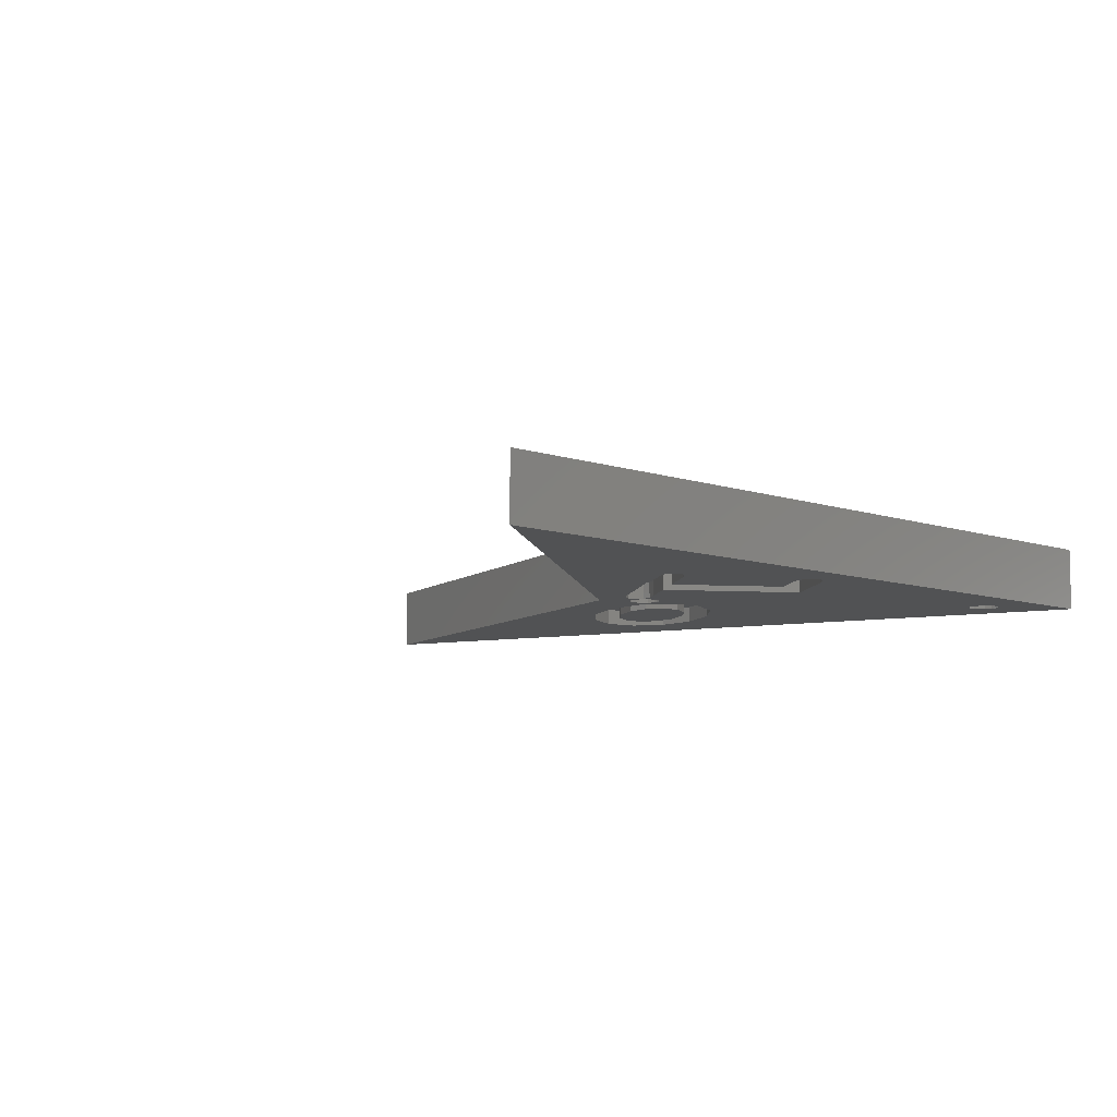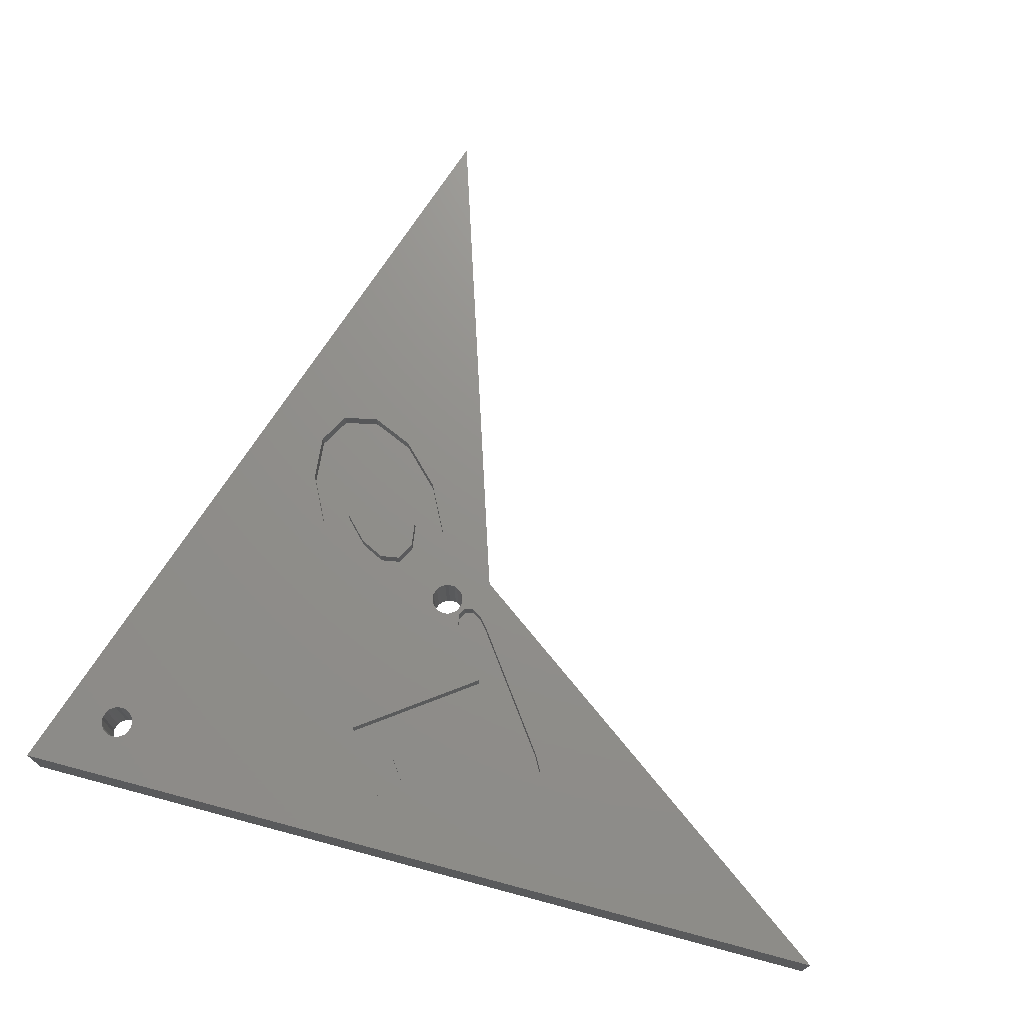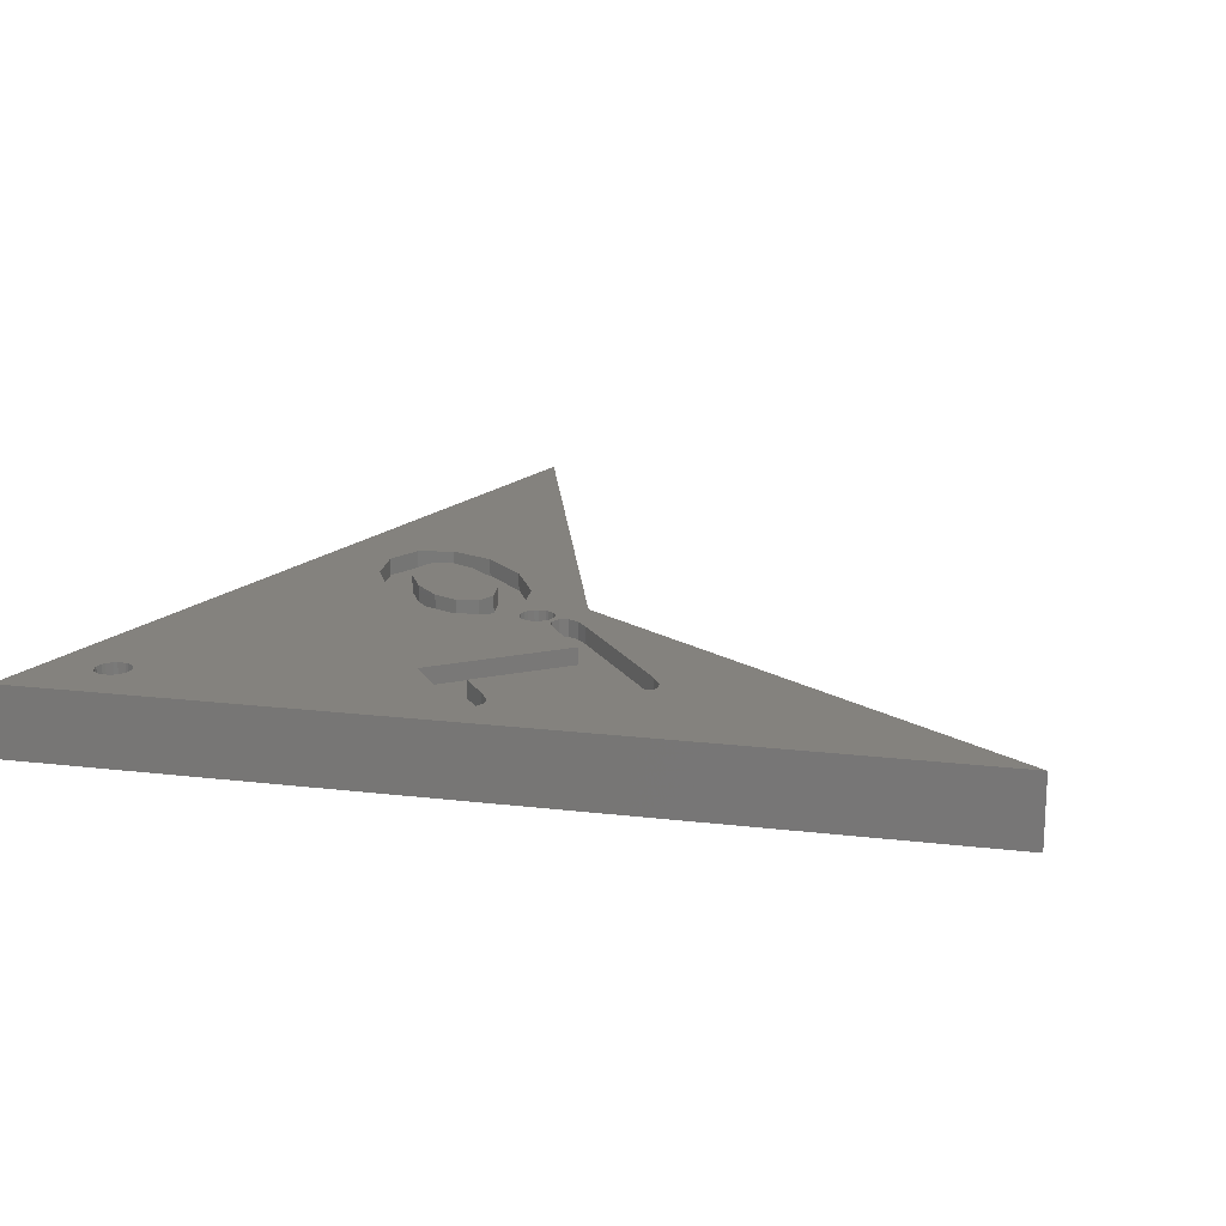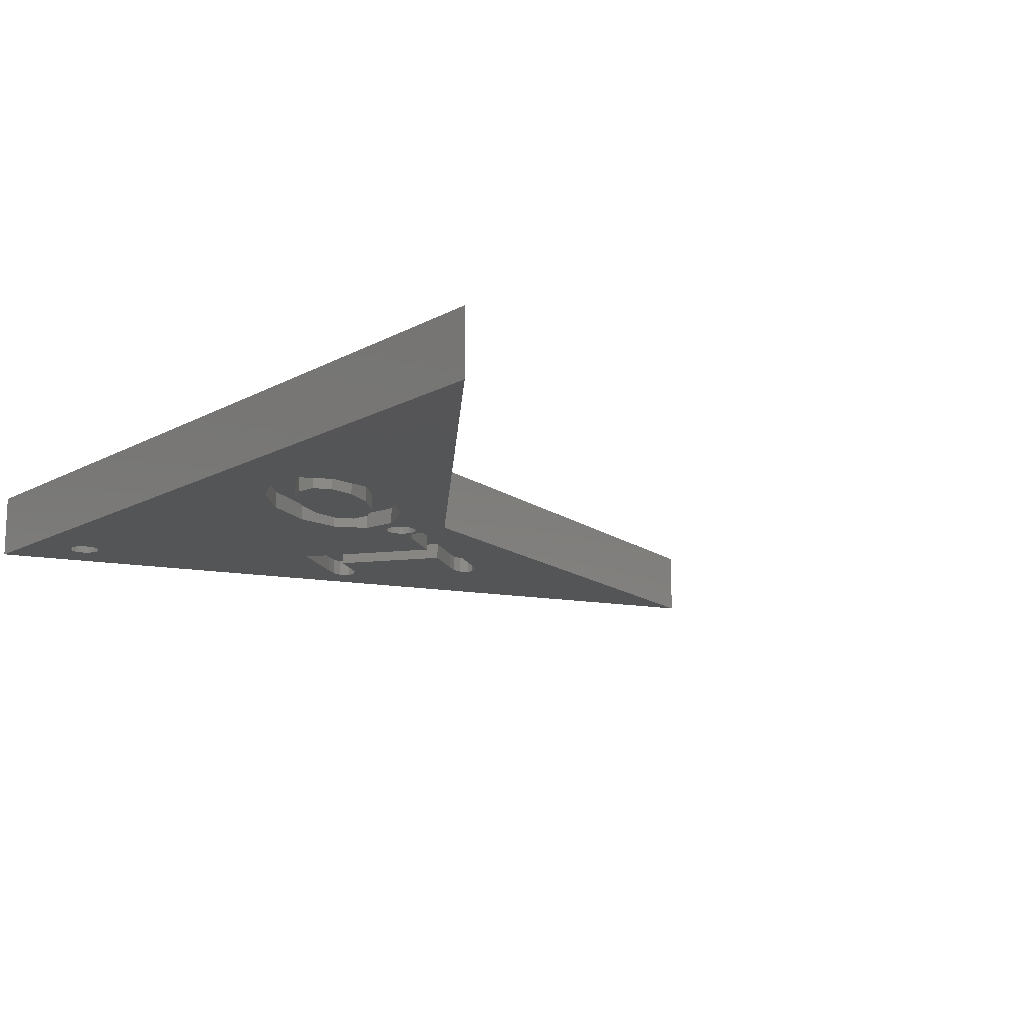
<metadata>
{"format":"stl","ext":"stl","renderer":"f3d","projection":"perspective","resolution":1024,"background":"white","views":[{"elev":-8.0,"azim":27.2,"up":"+Y"},{"elev":72.4,"azim":-165.1,"up":"+Y"},{"elev":17.5,"azim":-166.7,"up":"+Y"},{"elev":-14.1,"azim":-129.7,"up":"+Y"}]}
</metadata>
<code>
# stl→obj: 286 verts, 576 faces
v 27.57 -7.332e-15 20.53
v 31.41 -7.138e-15 16.66
v 31.85 -7.244e-15 16.93
v 27.22 -7.183e-15 19.96
v 30.98 -6.989e-15 16.15
v 25.79 -6.644e-15 18
v 30.06 -6.644e-15 14.89
v 27.64 -1.03e-14 36.98
v 26.76 -7.365e-15 21.3
v 27.18 -7.448e-15 21.47
v 26.19 -7.183e-15 20.7
v 20.24 -5.238e-15 14.2
v 22.21 -5.678e-15 15.22
v 21.87 -5.53e-15 14.65
v 21.76 -5.431e-15 14.17
v 21.47 -5.238e-15 13.31
v 20.15 -5.203e-15 14.08
v 21.72 -5.303e-15 13.49
v 21.97 -5.395e-15 13.82
v 22.18 -5.371e-15 13.54
v 21.87 -5.331e-15 13.54
v 21.38 -5.203e-15 13.18
v 21.28 -5.138e-15 12.89
v 21.28 -5.11e-15 12.73
v 19.23 -4.477e-15 10.7
v 21.12 -4.874e-15 11.53
v 21.38 -5.07e-15 12.44
v 21.72 -5.059e-15 12.13
v 21.87 -5.07e-15 12.09
v 21.47 -5.059e-15 12.32
v 17.42 -3.914e-15 8.881
v 22.1 -3.902e-15 5.416
v 35.22 -5.11e-15 2.612
v 35.22 -5.138e-15 2.766
v 20.31 -3.348e-15 3.632
v 35.31 -5.07e-15 2.318
v 35.4 -5.059e-15 2.193
v 35.65 -5.059e-15 2.011
v 39.66 -5.221e-15 -6.083e-06
v 18.43 -2.955e-15 2.812
v 0.7694 -1.453e-16 3.591e-06
v 16.84 -2.805e-15 3.131
v 16.05 -2.955e-15 4.544
v 16.25 -3.352e-15 6.6
v 27.46 -7.468e-15 21.37
v 32.29 -7.284e-15 16.84
v 27.68 -7.432e-15 21.01
v 32.52 -7.246e-15 16.46
v 22.71 -5.023e-15 11.21
v 22.66 -5.238e-15 12.44
v 22.57 -5.203e-15 12.32
v 22.32 -5.138e-15 12.13
v 22.18 -5.11e-15 12.09
v 23.52 -4.874e-15 9.794
v 29.95 -6.2e-15 12.51
v 23.3 -4.476e-15 7.734
v 35.31 -5.203e-15 3.06
v 36.11 -5.371e-15 3.414
v 35.8 -5.331e-15 3.414
v 32.03 -6.988e-15 15.38
v 36.26 -5.382e-15 3.367
v 32.4 -7.141e-15 15.96
v 36.51 -5.382e-15 3.185
v 36.6 -5.371e-15 3.06
v 36.69 -5.331e-15 2.766
v 35.8 -5.07e-15 1.963
v 36.69 -5.303e-15 2.612
v 36.6 -5.238e-15 2.318
v 36.51 -5.203e-15 2.193
v 36.26 -5.138e-15 2.011
v 36.11 -5.11e-15 1.963
v 22.4 -5.435e-15 13.73
v 22.32 -5.382e-15 13.49
v 22.57 -5.382e-15 13.31
v 22.83 -5.538e-15 13.99
v 22.66 -5.371e-15 13.18
v 22.76 -5.331e-15 12.89
v 23.23 -5.678e-15 14.48
v 22.76 -5.303e-15 12.73
v 24.61 -6.2e-15 16.38
v 35.65 -5.303e-15 3.367
v 35.4 -5.238e-15 3.185
v 21.97 -4.49e-15 8.787
v 20.64 -4.491e-15 9.75
v 19.55 -4.254e-15 9.222
v 21.54 -4.58e-15 9.596
v 21.79 -4.251e-15 7.582
v 18.48 -3.914e-15 8.112
v 21.05 -3.906e-15 6.2
v 17.76 -3.575e-15 6.75
v 19.99 -3.573e-15 5.113
v 17.59 -3.338e-15 5.551
v 18.91 -3.338e-15 4.594
v 18.02 -3.249e-15 4.747
v 35.4 3 3.185
v 27.25 3 13.16
v 35.65 3 3.367
v 24.76 3 5.369
v 35.31 3 3.06
v 35.22 3 2.766
v 35.22 3 2.612
v 35.31 3 2.318
v 22.68 3 2.499
v 35.4 3 2.193
v 22.23 3 1.967
v 35.65 3 2.011
v 39.66 3 -6.083e-06
v 35.8 3 1.963
v 21.8 3 1.7
v 21.26 3 2.692
v 16.83 3 5.663
v 21.61 3 3.265
v 18.25 3 7.627
v 22.53 3 4.522
v 21.28 3 12.89
v 21.05 3 12.55
v 20.65 3 12.64
v 21.38 3 12.44
v 21.28 3 12.73
v 21.27 3 12.17
v 21.47 3 12.32
v 21.72 3 12.13
v 21.15 3 11.68
v 21.87 3 12.09
v 22.96 3 14.06
v 22.18 3 13.54
v 21.87 3 13.54
v 22.32 3 13.49
v 22.57 3 13.31
v 22.66 3 13.18
v 23.76 3 12.65
v 22.76 3 12.89
v 22.76 3 12.73
v 22.66 3 12.44
v 22.32 3 12.13
v 25.36 3 12.32
v 22.57 3 12.32
v 27.64 3 36.98
v 29.63 3 20.73
v 28.04 3 21.05
v 30.42 3 19.32
v 22.18 3 12.09
v 20.81 3 11.15
v 19.43 3 9.243
v 29.08 3 15.02
v 35.8 3 3.414
v 36.11 3 3.414
v 30.22 3 17.27
v 36.51 3 3.185
v 36.26 3 3.367
v 36.6 3 3.06
v 36.11 3 1.963
v 0.7694 3 3.591e-06
v 36.26 3 2.011
v 36.51 3 2.193
v 36.6 3 2.318
v 36.69 3 2.612
v 36.69 3 2.766
v 26.15 3 20.22
v 24.34 3 18.4
v 20.24 3 14.2
v 23.17 3 16.12
v 21.72 3 13.49
v 21.47 3 13.31
v 20.15 3 14.08
v 21.38 3 13.18
v 20.23 3 12.39
v 19.79 3 11.89
v 15.81 3 6.405
v 16.39 3 5.148
v 21.14 3 2.19
v 15.98 3 4.895
v 21.36 3 1.803
v 15.56 3 4.993
v 15.41 3 5.681
v 15.39 3 5.232
v 28.88 3 18.31
v 27.56 3 19.27
v 28.45 3 19.11
v 26.47 3 18.74
v 28.72 3 17.12
v 28.01 3 15.78
v 25.4 3 17.63
v 26.92 3 14.65
v 24.67 3 16.27
v 24.51 3 15.07
v 25.83 3 14.11
v 24.93 3 14.26
v 22.53 2.25 4.522
v 19.43 2.25 9.243
v 24.76 2.25 5.369
v 18.25 2.25 7.627
v 22.68 2.25 2.499
v 21.61 2.25 3.265
v 21.26 2.25 2.692
v 22.23 2.25 1.967
v 21.14 2.25 2.19
v 21.8 2.25 1.7
v 21.36 2.25 1.803
v 21.27 2.25 12.17
v 20.65 2.25 12.64
v 21.05 2.25 12.55
v 20.23 2.25 12.39
v 21.15 2.25 11.68
v 19.79 2.25 11.89
v 20.81 2.25 11.15
v 15.81 2.25 6.405
v 16.83 2.25 5.663
v 16.39 2.25 5.148
v 15.41 2.25 5.681
v 15.98 2.25 4.895
v 15.39 2.25 5.232
v 15.56 2.25 4.993
v 28.04 2.25 21.05
v 28.45 2.25 19.11
v 27.56 2.25 19.27
v 30.42 2.25 19.32
v 28.88 2.25 18.31
v 30.22 2.25 17.27
v 28.72 2.25 17.12
v 29.08 2.25 15.02
v 28.01 2.25 15.78
v 26.92 2.25 14.65
v 27.25 2.25 13.16
v 25.83 2.25 14.11
v 25.36 2.25 12.32
v 24.93 2.25 14.26
v 23.76 2.25 12.65
v 22.96 2.25 14.06
v 29.63 2.25 20.73
v 26.15 2.25 20.22
v 26.47 2.25 18.74
v 24.34 2.25 18.4
v 25.4 2.25 17.63
v 24.67 2.25 16.27
v 23.17 2.25 16.12
v 24.51 2.25 15.07
v 27.68 0.75 21.01
v 27.18 0.75 21.47
v 26.76 0.75 21.3
v 27.46 0.75 21.37
v 27.57 0.75 20.53
v 26.19 0.75 20.7
v 27.22 0.75 19.96
v 25.79 0.75 18
v 22.21 0.75 15.22
v 24.61 0.75 16.38
v 22.83 0.75 13.99
v 21.87 0.75 14.65
v 23.23 0.75 14.48
v 22.4 0.75 13.73
v 21.76 0.75 14.17
v 21.97 0.75 13.82
v 30.06 0.75 14.89
v 29.95 0.75 12.51
v 32.4 0.75 15.96
v 31.85 0.75 16.93
v 31.41 0.75 16.66
v 32.52 0.75 16.46
v 32.29 0.75 16.84
v 32.03 0.75 15.38
v 30.98 0.75 16.15
v 20.64 0.75 9.75
v 21.12 0.75 11.53
v 19.23 0.75 10.7
v 21.54 0.75 9.596
v 22.71 0.75 11.21
v 19.55 0.75 9.222
v 17.42 0.75 8.881
v 18.48 0.75 8.112
v 17.76 0.75 6.75
v 16.25 0.75 6.6
v 17.59 0.75 5.551
v 16.05 0.75 4.544
v 16.84 0.75 3.131
v 18.02 0.75 4.747
v 23.52 0.75 9.794
v 21.97 0.75 8.787
v 23.3 0.75 7.734
v 21.79 0.75 7.582
v 22.1 0.75 5.416
v 21.05 0.75 6.2
v 19.99 0.75 5.113
v 20.31 0.75 3.632
v 18.91 0.75 4.594
v 18.43 0.75 2.812
f 1 2 3
f 4 5 2
f 5 6 7
f 8 9 10
f 8 11 9
f 12 11 8
f 11 12 13
f 13 12 14
f 12 15 14
f 16 12 17
f 12 16 15
f 15 18 19
f 20 19 21
f 19 18 21
f 15 16 18
f 17 22 16
f 17 23 22
f 17 24 23
f 25 24 17
f 24 26 27
f 28 26 29
f 30 26 28
f 27 26 30
f 24 25 26
f 17 31 25
f 32 33 34
f 35 36 33
f 35 37 36
f 35 38 37
f 39 38 40
f 39 40 41
f 42 41 40
f 43 41 42
f 44 41 43
f 31 41 44
f 41 31 17
f 45 8 10
f 46 45 47
f 5 4 6
f 2 1 4
f 3 47 1
f 46 47 3
f 45 46 8
f 48 8 46
f 49 50 51
f 49 51 52
f 49 52 53
f 49 29 26
f 29 49 53
f 50 49 54
f 50 54 55
f 56 55 54
f 34 56 32
f 33 32 35
f 56 34 57
f 58 55 59
f 55 58 60
f 61 60 58
f 60 61 62
f 63 62 61
f 62 63 48
f 39 48 63
f 39 63 64
f 39 64 65
f 38 39 66
f 48 39 8
f 67 39 65
f 68 39 67
f 69 39 68
f 70 39 69
f 71 39 70
f 66 39 71
f 19 20 72
f 73 72 20
f 74 72 73
f 72 74 75
f 76 75 74
f 77 75 76
f 75 77 78
f 79 78 77
f 78 79 55
f 78 55 80
f 55 79 50
f 55 81 59
f 55 82 81
f 55 57 82
f 38 35 40
f 56 57 55
f 83 84 85
f 84 83 86
f 87 85 88
f 85 87 83
f 89 88 90
f 88 89 87
f 91 90 92
f 90 91 89
f 93 92 94
f 92 93 91
f 95 96 97
f 96 95 98
f 99 98 95
f 100 98 99
f 101 98 100
f 102 98 101
f 98 102 103
f 104 103 102
f 105 104 106
f 104 105 103
f 107 106 108
f 106 109 105
f 110 111 112
f 113 112 111
f 112 113 114
f 115 116 117
f 118 116 119
f 120 118 121
f 118 120 116
f 122 120 121
f 123 122 124
f 122 123 120
f 125 126 127
f 125 128 126
f 125 129 128
f 125 130 129
f 131 130 125
f 130 131 132
f 132 131 133
f 131 134 133
f 135 131 136
f 131 137 134
f 138 139 140
f 138 141 139
f 131 135 137
f 98 135 136
f 142 123 124
f 143 135 98
f 142 143 123
f 135 143 142
f 98 136 96
f 143 98 144
f 97 145 146
f 147 145 148
f 145 97 96
f 149 148 141
f 107 141 138
f 145 147 146
f 148 150 147
f 148 149 150
f 141 107 149
f 149 107 151
f 107 108 152
f 106 107 109
f 109 107 153
f 154 107 152
f 155 107 154
f 156 107 155
f 157 107 156
f 158 107 157
f 151 107 158
f 159 138 140
f 160 138 159
f 161 160 162
f 160 161 138
f 127 161 162
f 127 162 125
f 163 161 127
f 164 161 163
f 161 164 165
f 166 165 164
f 117 166 115
f 116 115 119
f 166 117 165
f 167 165 117
f 168 165 167
f 169 165 168
f 111 110 170
f 171 170 110
f 170 171 172
f 173 172 171
f 172 173 174
f 169 153 165
f 175 153 169
f 176 153 175
f 174 153 176
f 173 153 174
f 153 173 109
f 177 178 179
f 178 177 180
f 181 180 177
f 182 180 181
f 180 182 183
f 184 183 182
f 183 184 185
f 185 184 186
f 187 186 184
f 186 187 188
f 41 107 39
f 107 41 153
f 153 17 165
f 17 153 41
f 17 161 165
f 161 17 12
f 12 138 161
f 138 12 8
f 138 39 107
f 39 138 8
f 58 150 61
f 150 58 147
f 59 147 58
f 147 59 146
f 81 146 59
f 146 81 97
f 82 97 81
f 97 82 95
f 95 57 99
f 57 95 82
f 99 34 100
f 34 99 57
f 100 33 101
f 33 100 34
f 101 36 102
f 36 101 33
f 102 37 104
f 37 102 36
f 104 38 106
f 38 104 37
f 106 66 108
f 66 106 38
f 108 71 152
f 71 108 66
f 152 70 154
f 70 152 71
f 154 69 155
f 69 154 70
f 69 156 155
f 156 69 68
f 68 157 156
f 157 68 67
f 67 158 157
f 158 67 65
f 65 151 158
f 151 65 64
f 64 149 151
f 149 64 63
f 61 149 63
f 149 61 150
f 20 128 73
f 128 20 126
f 21 126 20
f 126 21 127
f 18 127 21
f 127 18 163
f 16 163 18
f 163 16 164
f 164 22 166
f 22 164 16
f 166 23 115
f 23 166 22
f 115 24 119
f 24 115 23
f 119 27 118
f 27 119 24
f 118 30 121
f 30 118 27
f 121 28 122
f 28 121 30
f 122 29 124
f 29 122 28
f 124 53 142
f 53 124 29
f 142 52 135
f 52 142 53
f 135 51 137
f 51 135 52
f 51 134 137
f 134 51 50
f 50 133 134
f 133 50 79
f 79 132 133
f 132 79 77
f 77 130 132
f 130 77 76
f 76 129 130
f 129 76 74
f 73 129 74
f 129 73 128
f 189 190 191
f 190 189 192
f 193 189 191
f 189 193 194
f 194 193 195
f 196 195 193
f 195 196 197
f 198 197 196
f 197 198 199
f 200 201 202
f 201 200 203
f 204 203 200
f 203 204 205
f 206 205 204
f 190 205 206
f 192 205 190
f 192 207 205
f 208 207 192
f 209 207 208
f 207 209 210
f 211 210 209
f 210 211 212
f 212 211 213
f 214 215 216
f 217 218 215
f 219 218 217
f 219 220 218
f 221 220 219
f 220 221 222
f 221 223 222
f 224 223 221
f 223 224 225
f 225 226 227
f 228 227 226
f 227 228 229
f 215 214 230
f 215 230 217
f 214 216 231
f 232 231 216
f 232 233 231
f 234 233 232
f 235 233 234
f 235 236 233
f 237 236 235
f 229 237 227
f 237 229 236
f 226 225 224
f 203 117 201
f 117 203 167
f 201 116 202
f 116 201 117
f 200 116 120
f 116 200 202
f 204 120 123
f 120 204 200
f 206 123 143
f 123 206 204
f 190 143 144
f 143 190 206
f 190 98 191
f 98 190 144
f 193 98 103
f 98 193 191
f 196 103 105
f 103 196 193
f 109 196 105
f 196 109 198
f 173 198 109
f 198 173 199
f 197 173 171
f 173 197 199
f 195 171 110
f 171 195 197
f 194 110 112
f 110 194 195
f 189 112 114
f 112 189 194
f 113 189 114
f 189 113 192
f 208 113 111
f 113 208 192
f 209 111 170
f 111 209 208
f 172 209 170
f 209 172 211
f 174 211 172
f 211 174 213
f 212 174 176
f 174 212 213
f 210 176 175
f 176 210 212
f 207 175 169
f 175 207 210
f 205 169 168
f 169 205 207
f 203 168 167
f 168 203 205
f 231 140 214
f 140 231 159
f 214 139 230
f 139 214 140
f 217 139 141
f 139 217 230
f 219 141 148
f 141 219 217
f 221 148 145
f 148 221 219
f 224 145 96
f 145 224 221
f 136 224 96
f 224 136 226
f 131 226 136
f 226 131 228
f 229 131 125
f 131 229 228
f 236 125 162
f 125 236 229
f 233 162 160
f 162 233 236
f 231 160 159
f 160 231 233
f 237 185 186
f 185 237 235
f 227 186 188
f 186 227 237
f 227 187 225
f 187 227 188
f 225 184 223
f 184 225 187
f 222 184 182
f 184 222 223
f 220 182 181
f 182 220 222
f 218 181 177
f 181 218 220
f 215 177 179
f 177 215 218
f 178 215 179
f 215 178 216
f 180 216 178
f 216 180 232
f 234 180 183
f 180 234 232
f 235 183 185
f 183 235 234
f 238 239 240
f 239 238 241
f 242 240 243
f 240 242 238
f 243 244 242
f 243 245 244
f 246 245 243
f 245 246 247
f 248 246 249
f 246 250 247
f 251 249 252
f 246 248 250
f 251 252 253
f 249 251 248
f 247 254 245
f 254 247 255
f 256 257 258
f 257 259 260
f 261 258 262
f 257 256 259
f 258 261 256
f 254 261 262
f 261 254 255
f 263 264 265
f 266 264 263
f 264 266 267
f 265 268 263
f 269 268 265
f 269 270 268
f 269 271 270
f 272 271 269
f 272 273 271
f 274 273 272
f 275 276 274
f 273 274 276
f 267 266 277
f 278 277 266
f 278 279 277
f 280 279 278
f 281 280 282
f 280 281 279
f 283 281 282
f 284 283 285
f 283 284 281
f 286 276 275
f 276 286 285
f 285 286 284
f 9 239 10
f 239 9 240
f 10 241 45
f 241 10 239
f 47 241 238
f 241 47 45
f 1 238 242
f 238 1 47
f 4 242 244
f 242 4 1
f 6 244 245
f 244 6 4
f 6 254 7
f 254 6 245
f 262 7 254
f 7 262 5
f 258 5 262
f 5 258 2
f 2 257 3
f 257 2 258
f 3 260 46
f 260 3 257
f 48 260 259
f 260 48 46
f 62 259 256
f 259 62 48
f 60 256 261
f 256 60 62
f 55 261 255
f 261 55 60
f 247 55 255
f 55 247 80
f 78 247 250
f 247 78 80
f 75 250 248
f 250 75 78
f 251 75 248
f 75 251 72
f 253 72 251
f 72 253 19
f 252 19 253
f 19 252 15
f 249 15 252
f 15 249 14
f 246 14 249
f 14 246 13
f 243 13 246
f 13 243 11
f 240 11 243
f 11 240 9
f 25 264 26
f 264 25 265
f 26 267 49
f 267 26 264
f 54 267 277
f 267 54 49
f 56 277 279
f 277 56 54
f 32 279 281
f 279 32 56
f 284 32 281
f 32 284 35
f 286 35 284
f 35 286 40
f 275 40 286
f 40 275 42
f 274 42 275
f 42 274 43
f 272 43 274
f 43 272 44
f 269 44 272
f 44 269 31
f 265 31 269
f 31 265 25
f 92 271 273
f 271 92 90
f 94 273 276
f 273 94 92
f 94 285 93
f 285 94 276
f 93 283 91
f 283 93 285
f 282 91 283
f 91 282 89
f 280 89 282
f 89 280 87
f 278 87 280
f 87 278 83
f 266 83 278
f 83 266 86
f 263 86 266
f 86 263 84
f 268 84 263
f 84 268 85
f 88 268 270
f 268 88 85
f 90 270 271
f 270 90 88

</code>
